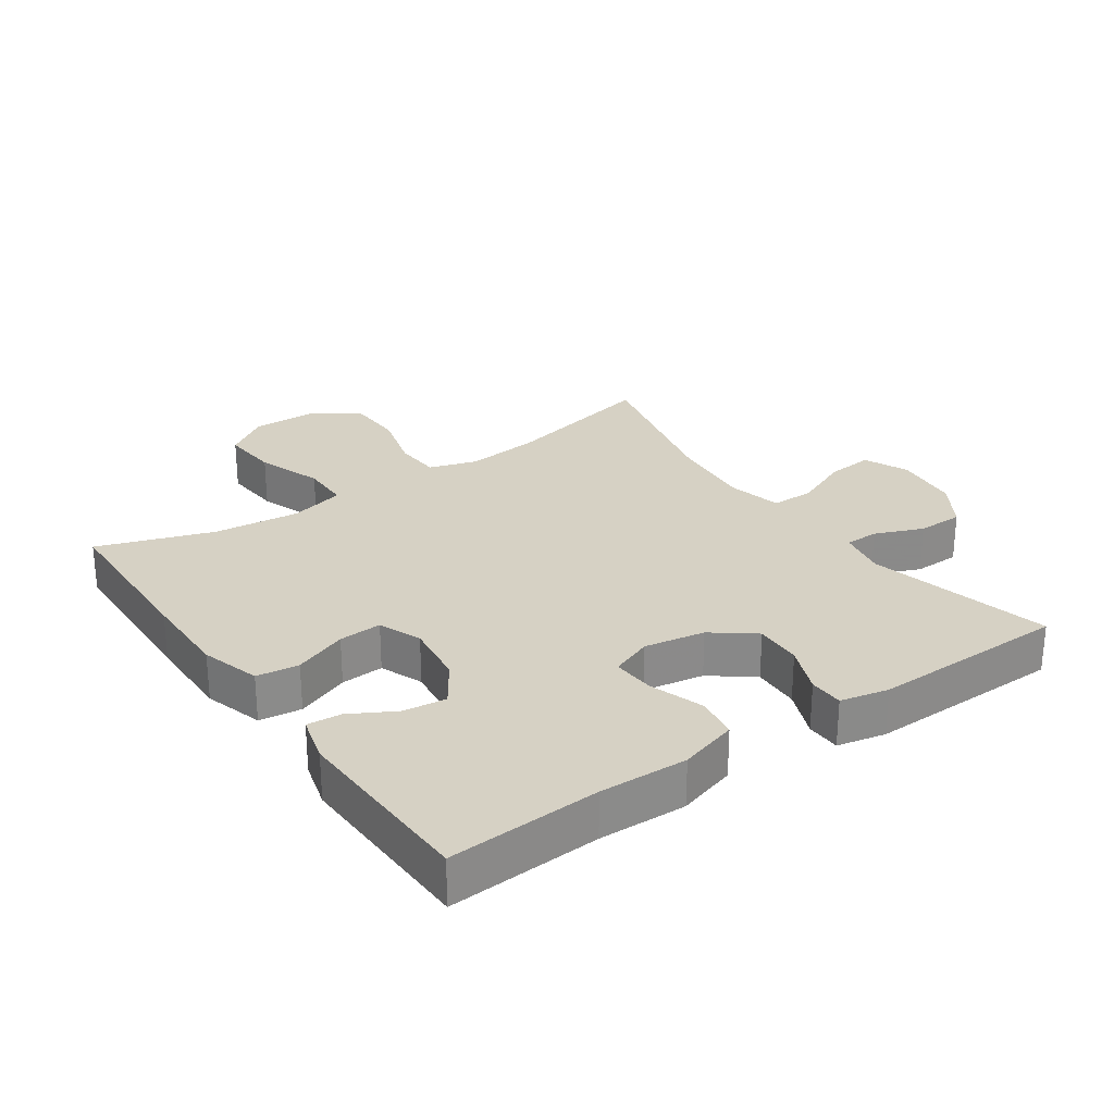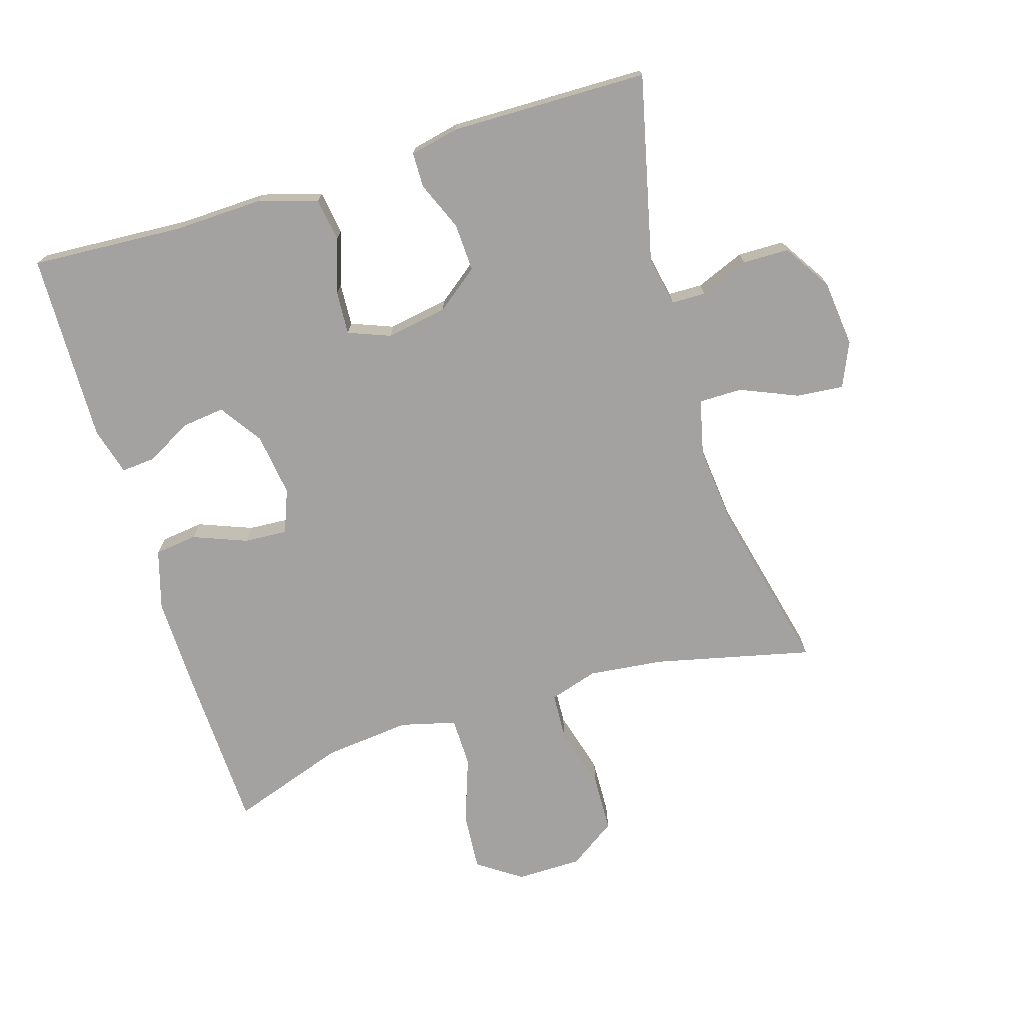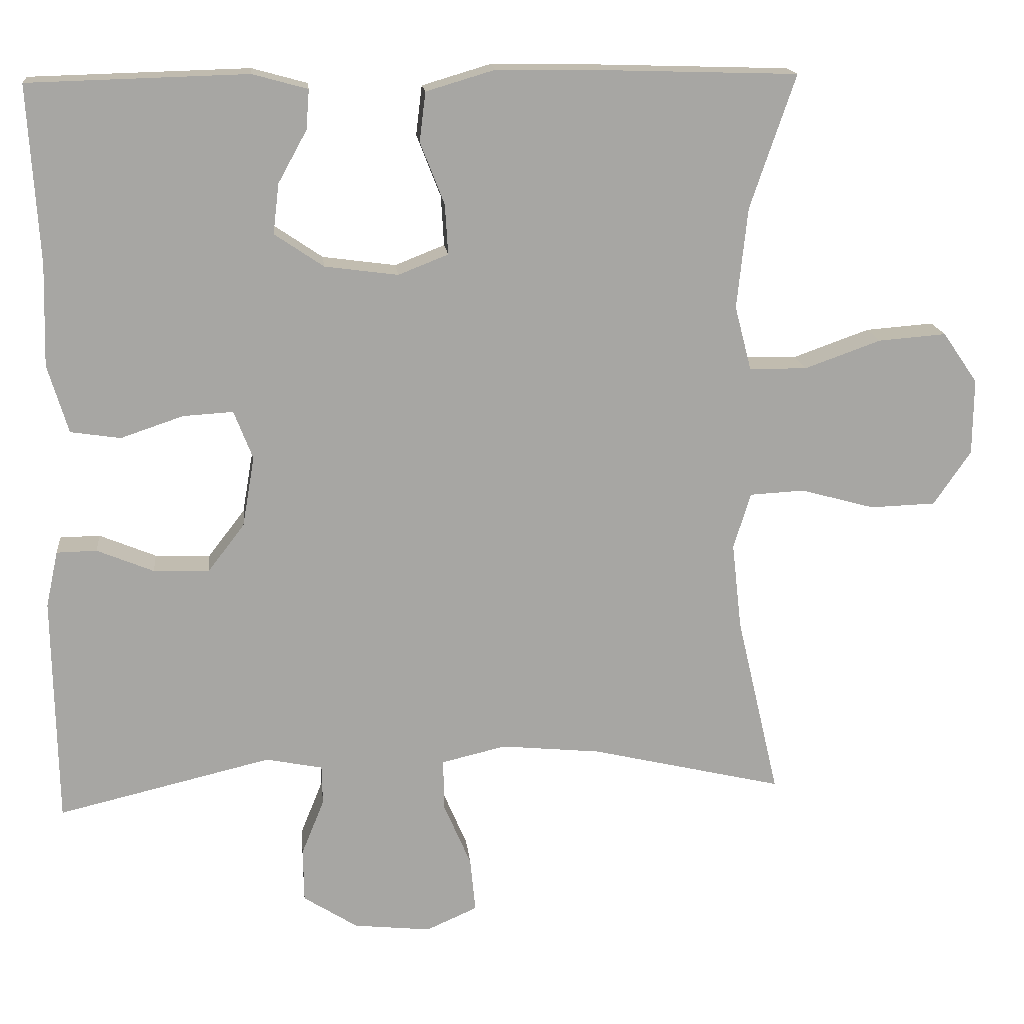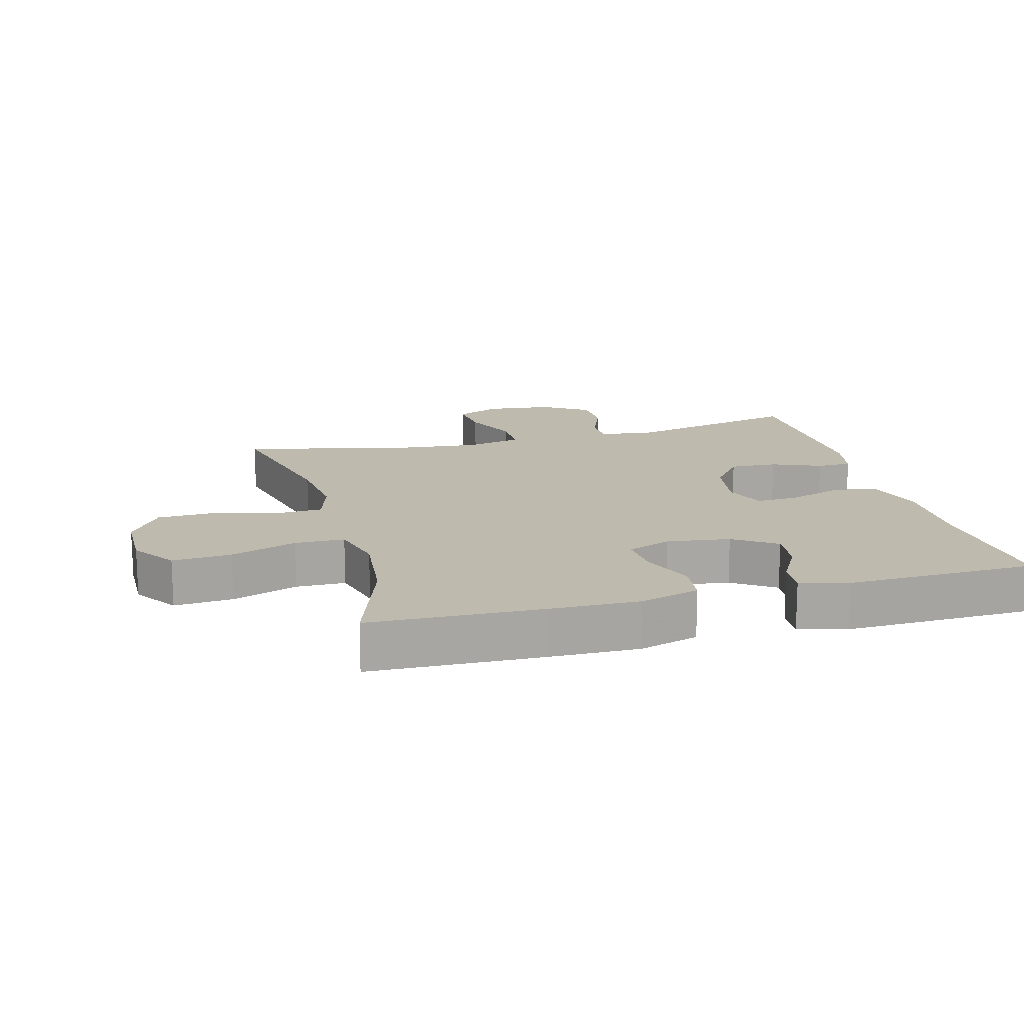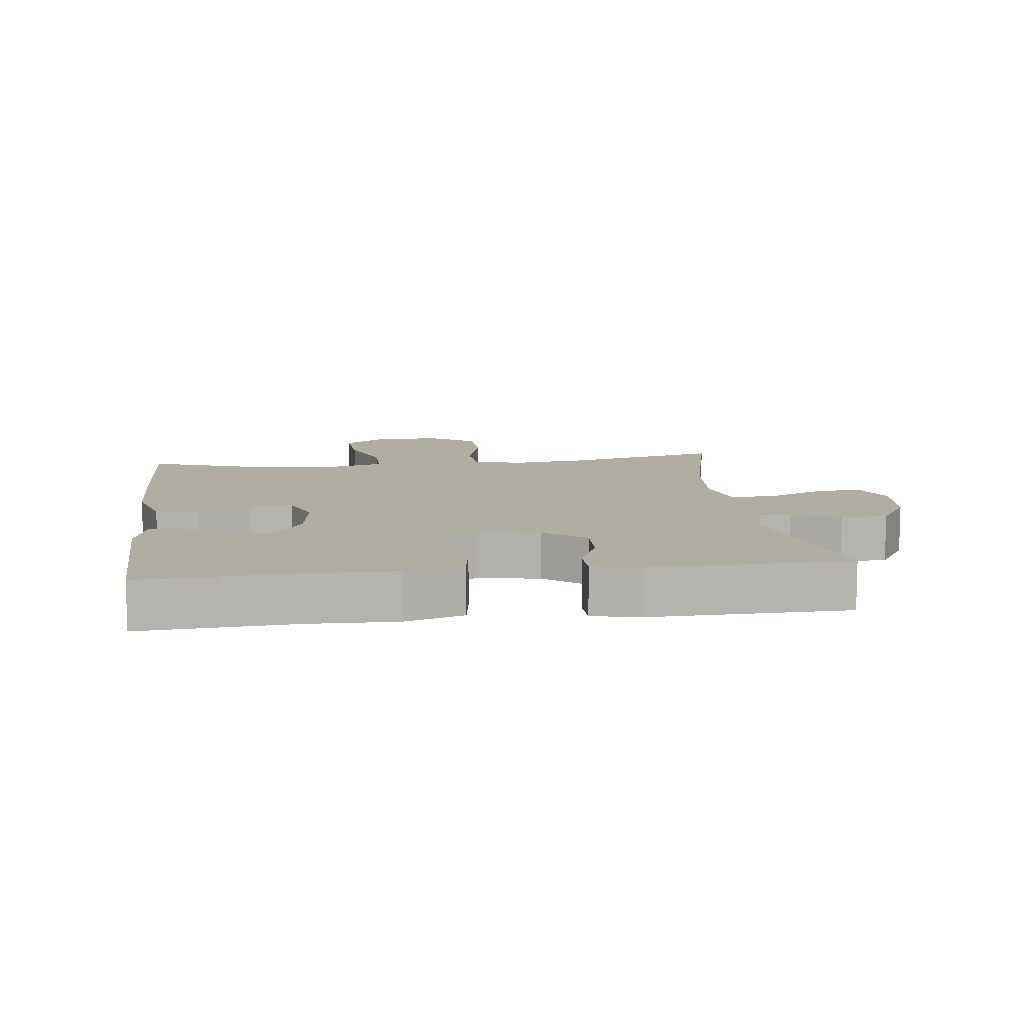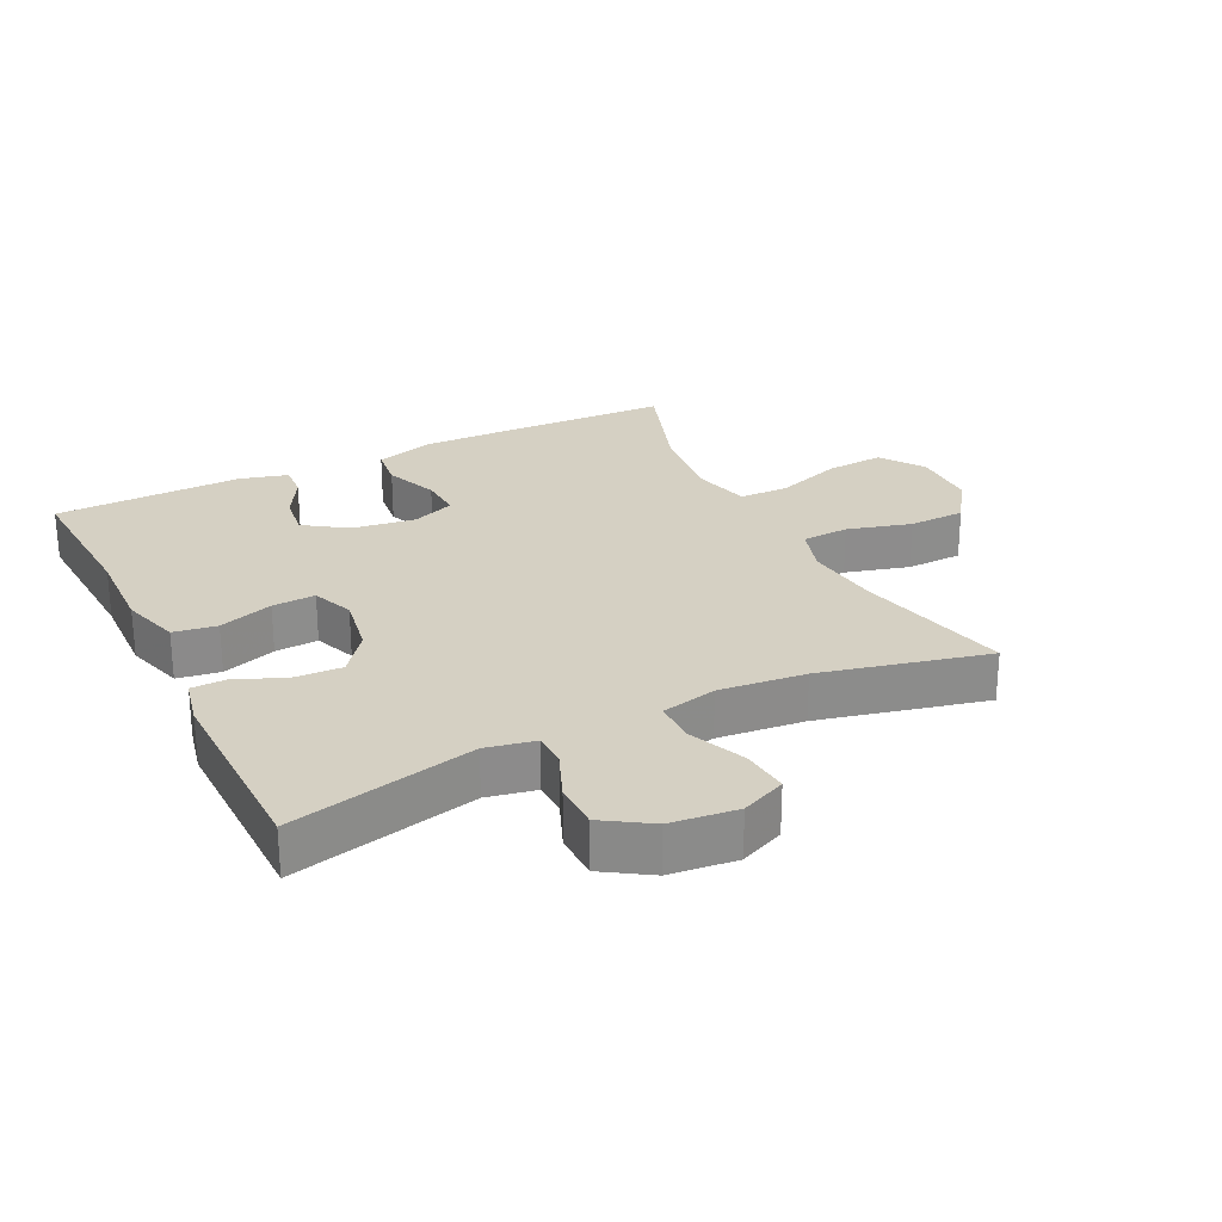
<metadata>
{"format":"obj","ext":"obj","renderer":"f3d","projection":"perspective","resolution":1024,"background":"white","views":[{"elev":26.9,"azim":55.2,"up":"+Y"},{"elev":-72.7,"azim":107.1,"up":"+Y"},{"elev":16.3,"azim":174.1,"up":"+Z"},{"elev":15.8,"azim":-15.0,"up":"+Y"},{"elev":10.3,"azim":82.8,"up":"+Y"},{"elev":26.0,"azim":153.8,"up":"+Y"}]}
</metadata>
<code>
v -0.5 0.07 0.5
v -0.24 0.07 0.508
v -0.103 0.07 0.51
v -0.012 0.07 0.483
v -0.004 0.07 0.418
v -0.036 0.07 0.336
v -0.04 0.07 0.27
v 0.026 0.07 0.244
v 0.123 0.07 0.257
v 0.188 0.07 0.301
v 0.18 0.07 0.367
v 0.142 0.07 0.436
v 0.138 0.07 0.488
v 0.211 0.07 0.508
v 0.5 0.07 0.5
v 0.486 0.07 0.267
v 0.49 0.07 0.132
v 0.463 0.07 0.042
v 0.397 0.07 0.032
v 0.314 0.07 0.06
v 0.248 0.07 0.064
v 0.223 0.07 0
v 0.239 0.07 -0.093
v 0.288 0.07 -0.157
v 0.361 0.07 -0.154
v 0.436 0.07 -0.123
v 0.489 0.07 -0.124
v 0.505 0.07 -0.198
v 0.5 0.07 -0.5
v 0.217 0.07 -0.433
v 0.142 0.07 -0.448
v 0.141 0.07 -0.5
v 0.171 0.07 -0.574
v 0.17 0.07 -0.645
v 0.098 0.07 -0.691
v -0.004 0.07 -0.702
v -0.072 0.07 -0.672
v -0.065 0.07 -0.6
v -0.028 0.07 -0.513
v -0.028 0.07 -0.447
v -0.113 0.07 -0.427
v -0.245 0.07 -0.44
v -0.5 0.07 -0.5
v -0.444 0.07 -0.26
v -0.431 0.07 -0.145
v -0.454 0.07 -0.071
v -0.526 0.07 -0.067
v -0.624 0.07 -0.094
v -0.711 0.07 -0.091
v -0.76 0.07 -0.019
v -0.761 0.07 0.081
v -0.715 0.07 0.148
v -0.625 0.07 0.141
v -0.524 0.07 0.105
v -0.448 0.07 0.106
v -0.426 0.07 0.191
v -0.44 0.07 0.324
v -0.5 0 0.5
v -0.24 0 0.508
v -0.103 0 0.51
v -0.012 0 0.483
v -0.004 0 0.418
v -0.036 0 0.336
v -0.04 0 0.27
v 0.026 0 0.244
v 0.123 0 0.257
v 0.188 0 0.301
v 0.18 0 0.367
v 0.142 0 0.436
v 0.138 0 0.488
v 0.211 0 0.508
v 0.5 0 0.5
v 0.486 0 0.267
v 0.49 0 0.132
v 0.463 0 0.042
v 0.397 0 0.032
v 0.314 0 0.06
v 0.248 0 0.064
v 0.223 0 0
v 0.239 0 -0.093
v 0.288 0 -0.157
v 0.361 0 -0.154
v 0.436 0 -0.123
v 0.489 0 -0.124
v 0.505 0 -0.198
v 0.5 0 -0.5
v 0.217 0 -0.433
v 0.142 0 -0.448
v 0.141 0 -0.5
v 0.171 0 -0.574
v 0.17 0 -0.645
v 0.098 0 -0.691
v -0.004 0 -0.702
v -0.072 0 -0.672
v -0.065 0 -0.6
v -0.028 0 -0.513
v -0.028 0 -0.447
v -0.113 0 -0.427
v -0.245 0 -0.44
v -0.5 0 -0.5
v -0.444 0 -0.26
v -0.431 0 -0.145
v -0.454 0 -0.071
v -0.526 0 -0.067
v -0.624 0 -0.094
v -0.711 0 -0.091
v -0.76 0 -0.019
v -0.761 0 0.081
v -0.715 0 0.148
v -0.625 0 0.141
v -0.524 0 0.105
v -0.448 0 0.106
v -0.426 0 0.191
v -0.44 0 0.324
f 51 52 53 54
f 51 54 55
f 50 51 55
f 47 48 49 50
f 46 47 50 55
f 45 46 55 56
f 42 43 44
f 41 42 44 45
f 40 41 45 56
f 36 37 38 39
f 36 39 40
f 35 36 40
f 32 33 34 35
f 31 32 35 40
f 30 31 40 56
f 25 26 27 28
f 24 25 28 29
f 23 24 29 30
f 17 18 19 20
f 16 17 20 21
f 15 16 21
f 14 15 21
f 11 12 13 14
f 10 11 14 21
f 9 10 21 22
f 3 4 5 6
f 3 6 7
f 57 1 2 3
f 57 3 7
f 56 57 7 8
f 30 56 8
f 22 23 30
f 8 9 22 30
f 111 110 109 108
f 112 111 108
f 112 108 107
f 107 106 105 104
f 112 107 104 103
f 113 112 103 102
f 101 100 99
f 102 101 99 98
f 113 102 98 97
f 96 95 94 93
f 97 96 93
f 97 93 92
f 92 91 90 89
f 97 92 89 88
f 113 97 88 87
f 85 84 83 82
f 86 85 82 81
f 87 86 81 80
f 77 76 75 74
f 78 77 74 73
f 78 73 72
f 78 72 71
f 71 70 69 68
f 78 71 68 67
f 79 78 67 66
f 63 62 61 60
f 64 63 60
f 60 59 58 114
f 64 60 114
f 65 64 114 113
f 65 113 87
f 87 80 79
f 87 79 66 65
f 1 58 59 2
f 2 59 60 3
f 3 60 61 4
f 4 61 62 5
f 5 62 63 6
f 6 63 64 7
f 7 64 65 8
f 8 65 66 9
f 9 66 67 10
f 10 67 68 11
f 11 68 69 12
f 12 69 70 13
f 13 70 71 14
f 14 71 72 15
f 15 72 73 16
f 16 73 74 17
f 17 74 75 18
f 18 75 76 19
f 19 76 77 20
f 20 77 78 21
f 21 78 79 22
f 22 79 80 23
f 23 80 81 24
f 24 81 82 25
f 25 82 83 26
f 26 83 84 27
f 27 84 85 28
f 28 85 86 29
f 29 86 87 30
f 30 87 88 31
f 31 88 89 32
f 32 89 90 33
f 33 90 91 34
f 34 91 92 35
f 35 92 93 36
f 36 93 94 37
f 37 94 95 38
f 38 95 96 39
f 39 96 97 40
f 40 97 98 41
f 41 98 99 42
f 42 99 100 43
f 43 100 101 44
f 44 101 102 45
f 45 102 103 46
f 46 103 104 47
f 47 104 105 48
f 48 105 106 49
f 49 106 107 50
f 50 107 108 51
f 51 108 109 52
f 52 109 110 53
f 53 110 111 54
f 54 111 112 55
f 55 112 113 56
f 56 113 114 57
f 57 114 58 1

</code>
